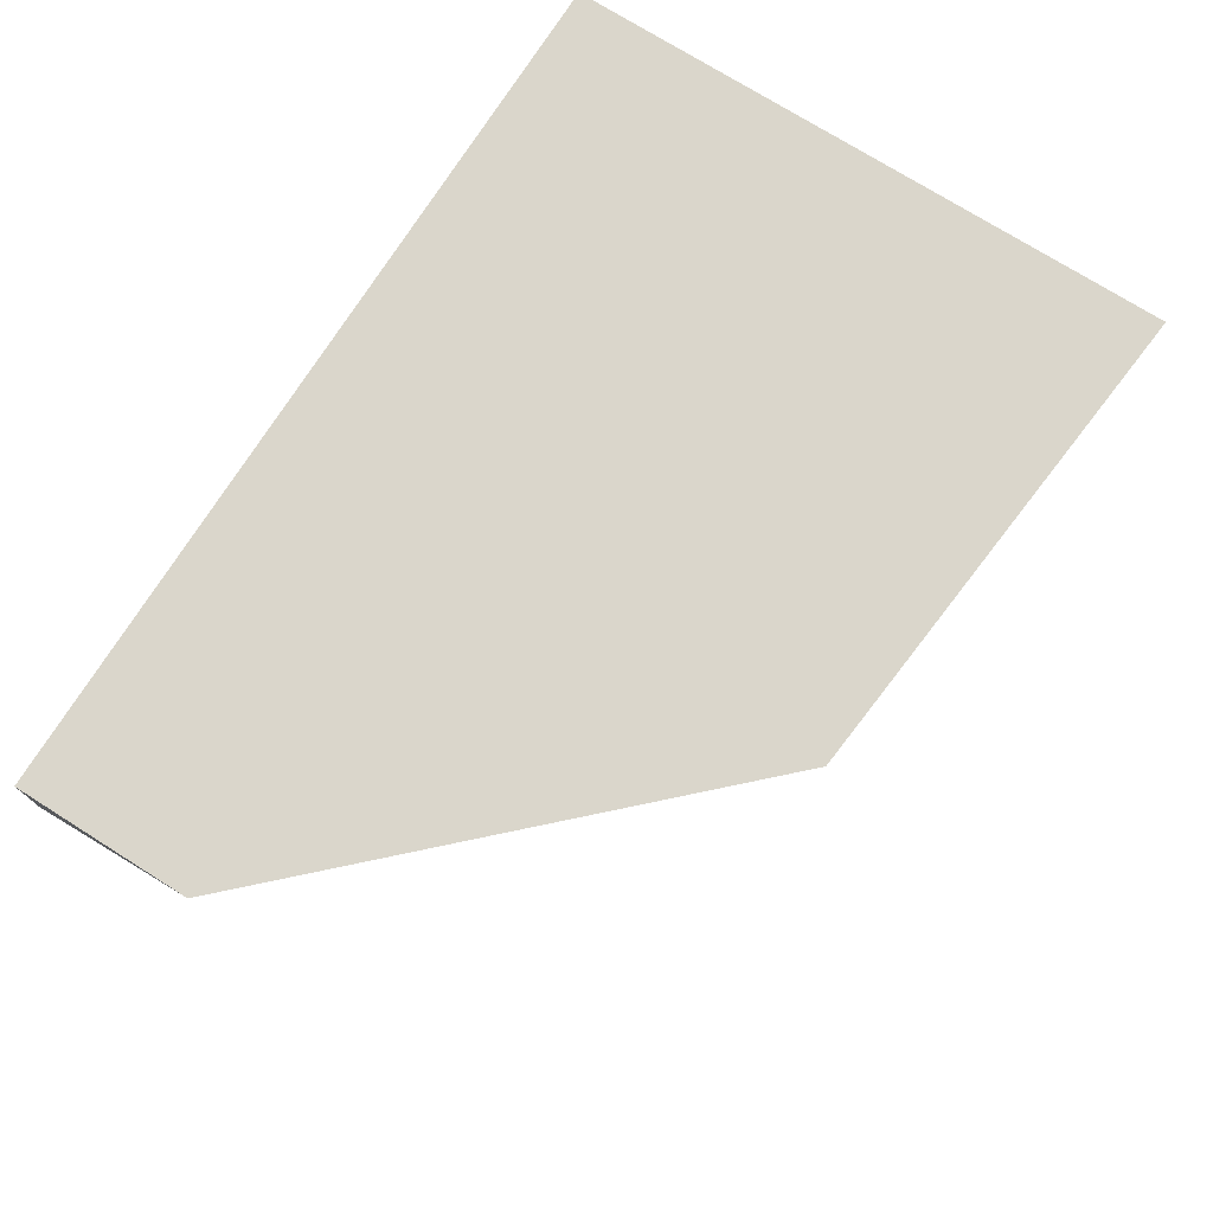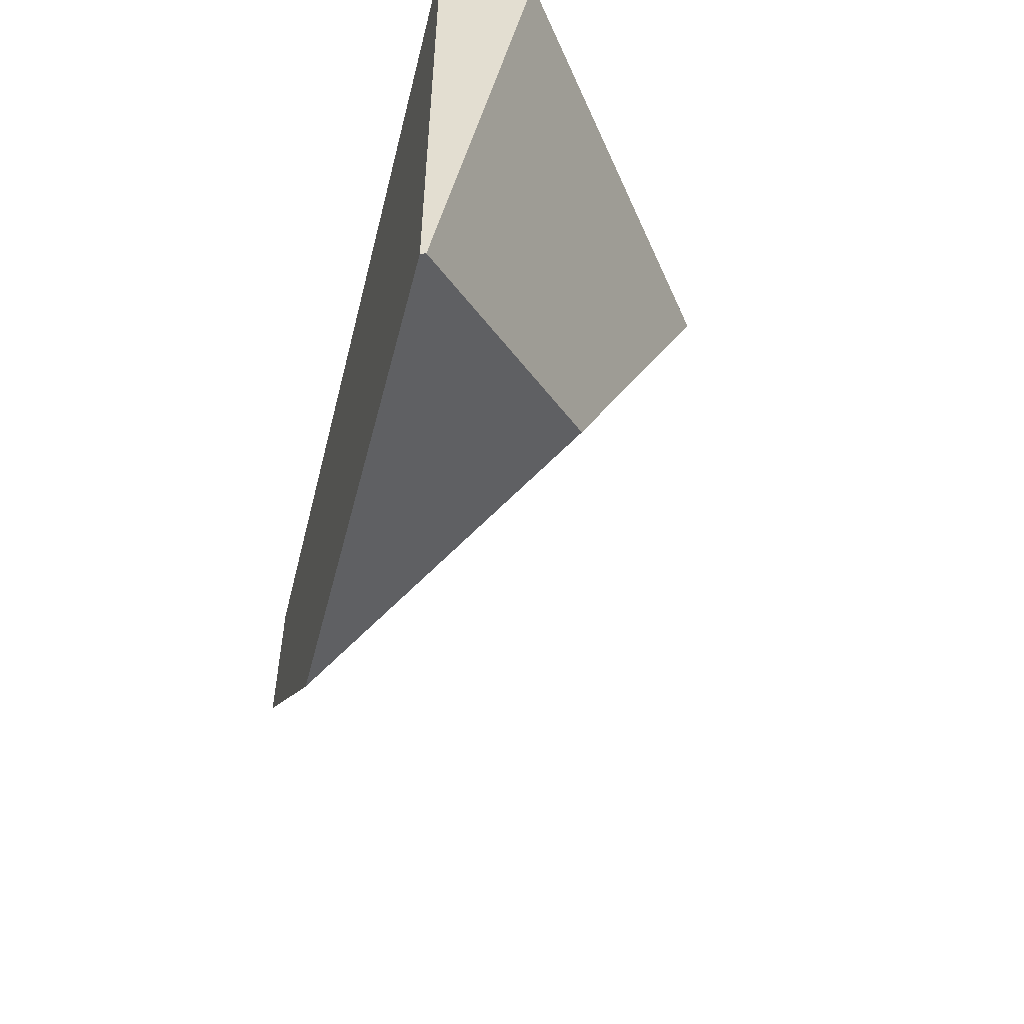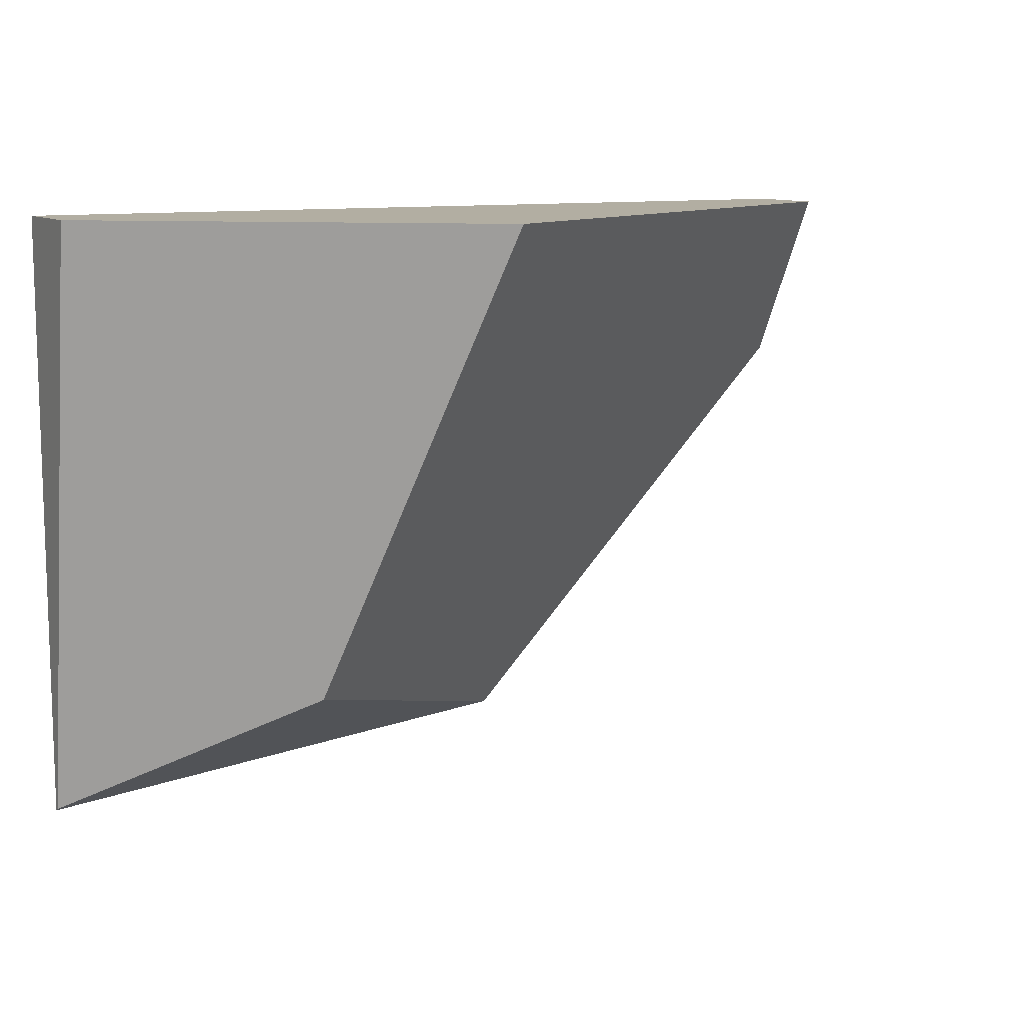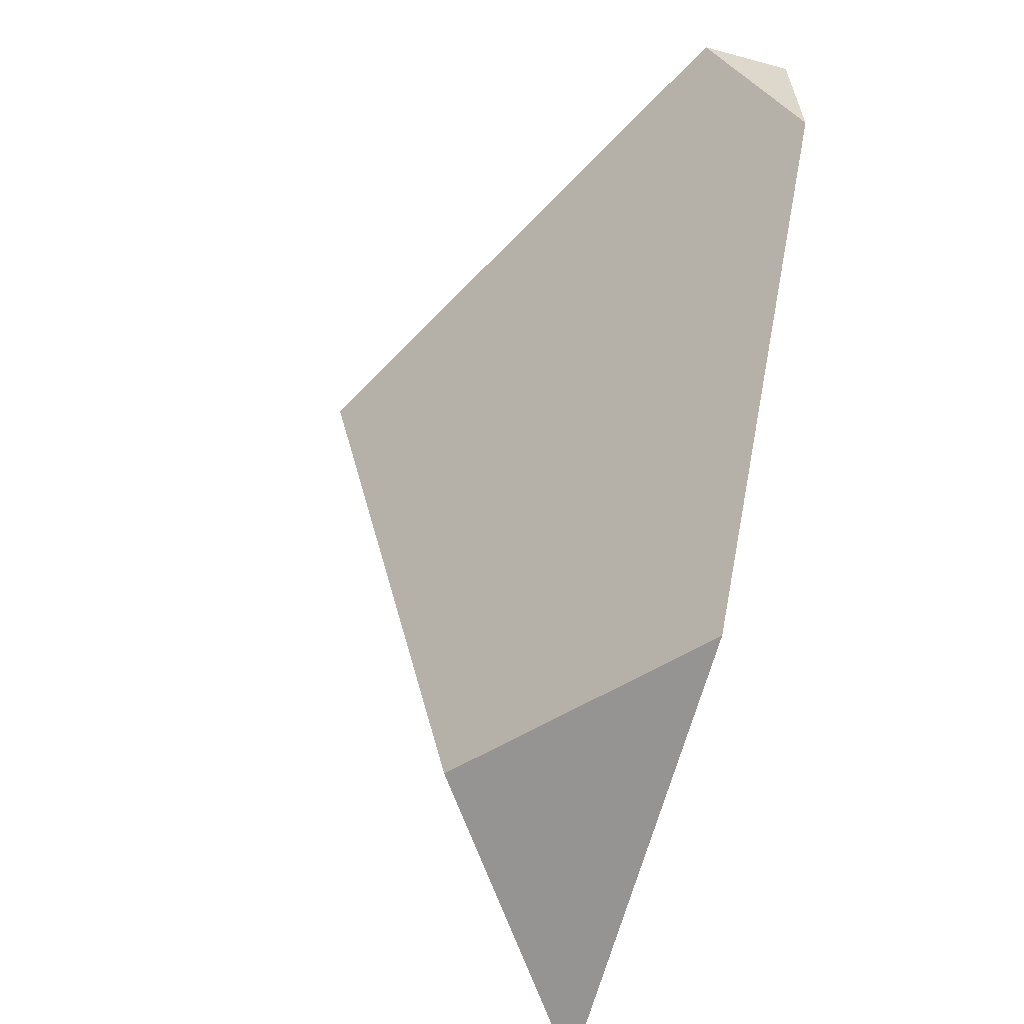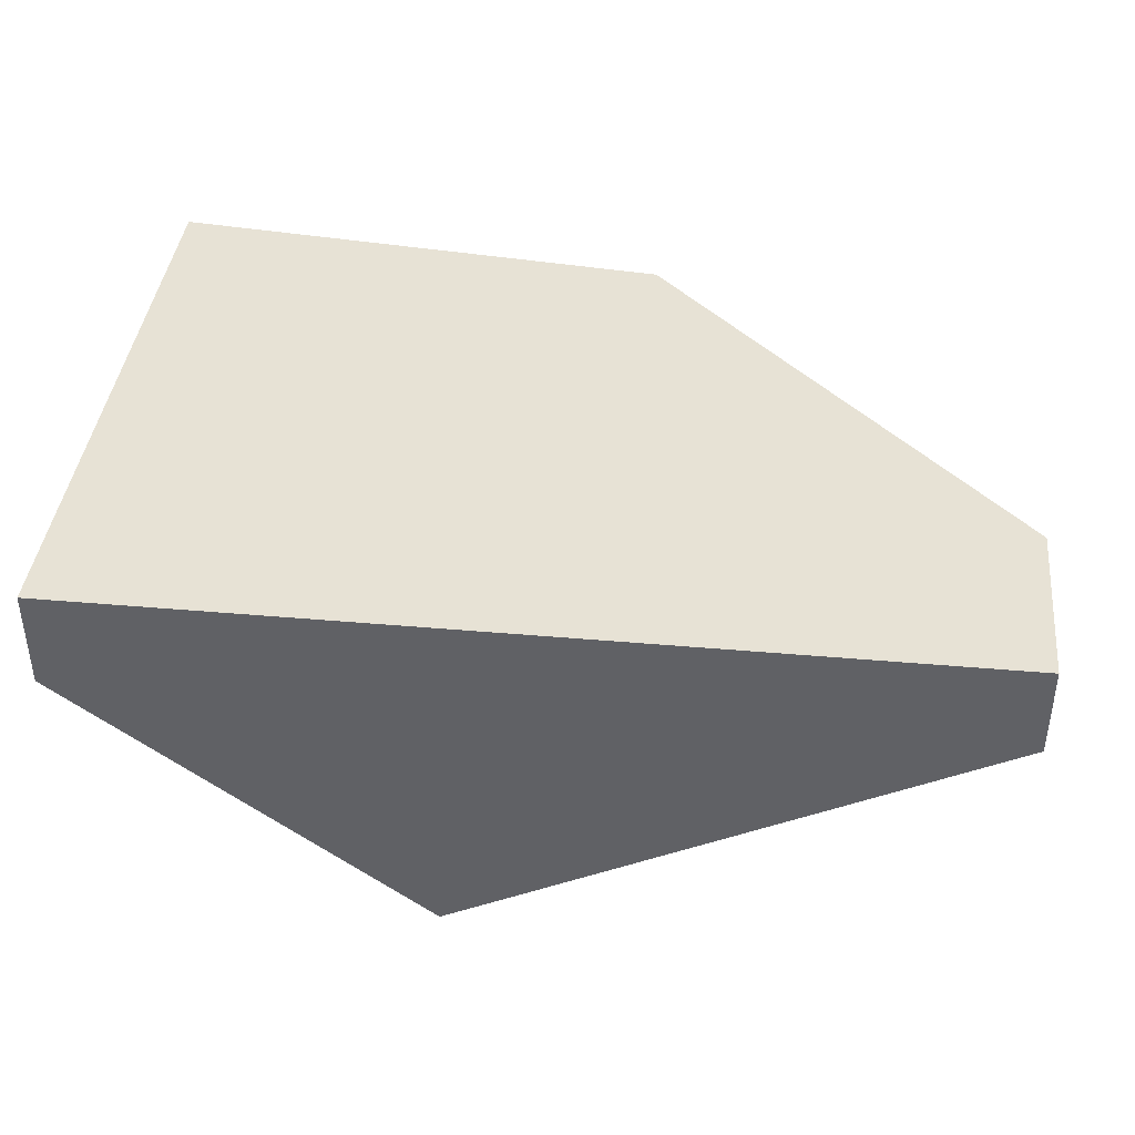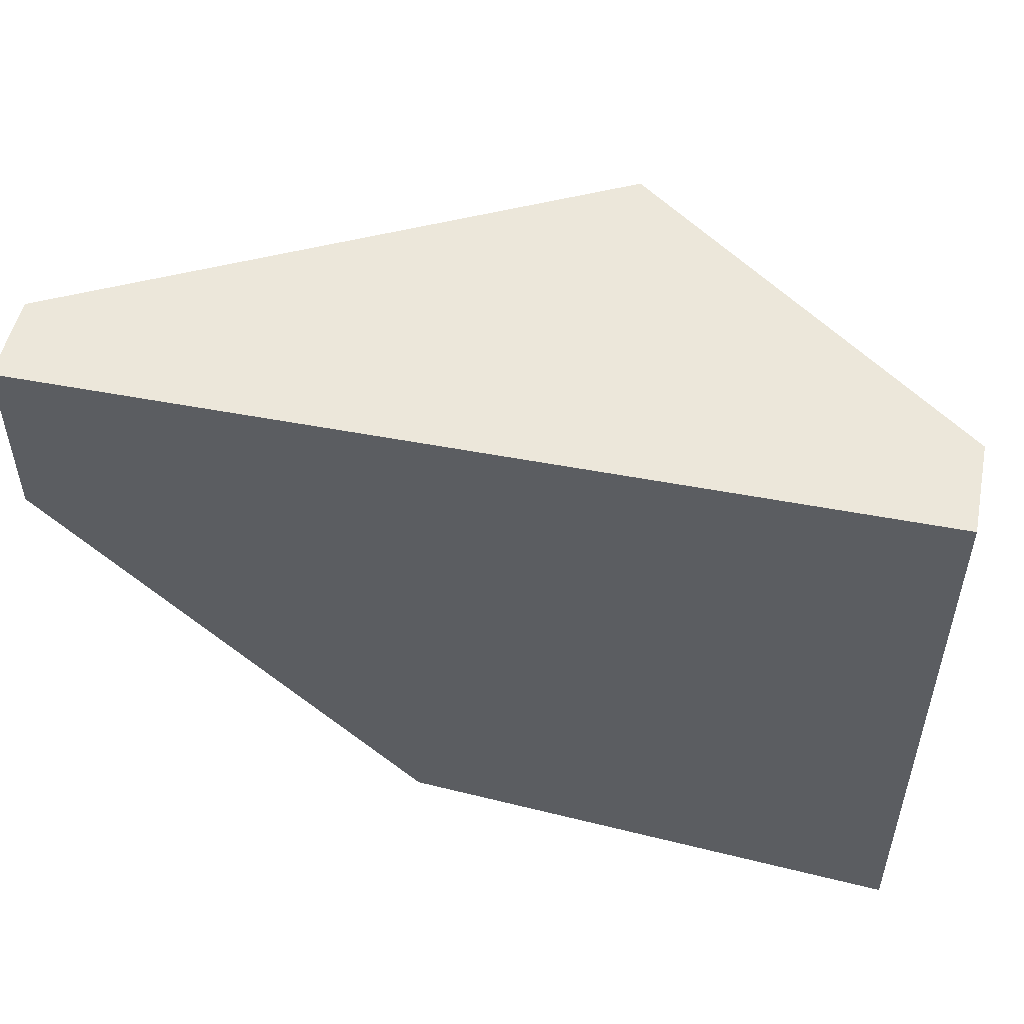
<metadata>
{"format":"obj","ext":"obj","renderer":"f3d","projection":"perspective","resolution":1024,"background":"white","views":[{"elev":74.1,"azim":-57.8,"up":"+Z"},{"elev":-54.3,"azim":76.0,"up":"+Y"},{"elev":10.7,"azim":151.3,"up":"+Y"},{"elev":-60.7,"azim":-105.4,"up":"+Y"},{"elev":40.3,"azim":-173.8,"up":"+Z"},{"elev":50.9,"azim":11.9,"up":"+Y"}]}
</metadata>
<code>
g default
v -0.2736 0.4883 0.673
v -0.2298 0.3061 0.7429
v -0.4492 0.4827 0.7686
v -0.09802 0.4938 0.5774
v -0.05417 0.3117 0.6474
v -0.4054 0.3005 0.8385
v -0.4931 0.6649 0.6986
v -0.3175 0.6704 0.6031
v 0.07759 0.4994 0.4819
v -0.1419 0.676 0.5075
v 0.1214 0.3172 0.5518
v -0.01033 0.1295 0.7173
v -0.1859 0.1239 0.8129
v -0.6248 0.4771 0.8641
v -0.6687 0.6593 0.7942
v 0.03374 0.6816 0.4119
v 0.1653 0.1351 0.6218
v -0.3615 0.1183 0.9085
v -0.581 0.2949 0.9341
v -0.8443 0.6537 0.8898
v -0.7125 0.8415 0.7243
v -0.5369 0.847 0.6287
v -0.3613 0.8526 0.5331
v -0.1857 0.8582 0.4376
v 0.2093 0.6872 0.3164
v -0.0101 0.8638 0.342
v 0.2532 0.505 0.3863
v 0.297 0.3228 0.4563
v 0.3409 0.1406 0.5262
v 0.2091 -0.0471 0.6917
v 0.03351 -0.05267 0.7873
v -0.1421 -0.05825 0.8828
v -0.3177 -0.06382 0.9784
v -0.8004 0.4715 0.9597
v -0.8881 0.8359 0.8198
v 0.1655 0.8693 0.2464
v 0.3847 -0.04152 0.5961
v -0.09825 -0.2404 0.9528
v -0.02571 -0.2461 0.9174
v -0.07302 -0.2607 0.9498
v 0.002909 -0.2372 0.8977
v -0.08887 -0.2656 0.9607
v -0.09195 -0.2666 0.9628
v -0.1461 -0.2834 1
v -0.185 -0.2432 1
v -0.3041 -0.1201 1
v -0.3574 -0.06508 1
v -0.5028 0.0851 1
v -0.5298 0.113 1
v -0.5397 0.1232 1
v -0.7021 0.2911 1
v -0.7752 0.3666 1
v -0.8745 0.4692 1
v -1 0.5989 1
v -1 0.6321 0.983
v -1 0.6488 0.9745
v -1 0.779 0.908
v -1 0.8323 0.8807
v -1 0.9259 0.8329
v -1 1 0.795
v -0.9276 1 0.7568
v -0.9095 1 0.7473
v -0.7507 1 0.6634
v -0.727 1 0.6509
v -0.5737 1 0.57
v -0.5445 1 0.5545
v -0.3968 1 0.4766
v -0.3619 1 0.4582
v -0.2198 1 0.3831
v -0.1794 1 0.3618
v -0.04289 1 0.2897
v 0.003129 1 0.2654
v 0.1341 1 0.1963
v 0.202 1 0.1604
v 0.2025 0.9981 0.1611
v 0.2067 0.9831 0.1666
v 0.1857 1 0.169
v 0.2136 0.9581 0.1757
v 0.2375 0.8716 0.2073
v 0.2381 0.8693 0.2081
v 0.2589 0.7942 0.2355
v 0.2656 0.7698 0.2444
v 0.2737 0.7405 0.2551
v 0.281 0.7143 0.2647
v 0.2878 0.6897 0.2737
v 0.3093 0.6117 0.3021
v 0.3111 0.6053 0.3045
v 0.3381 0.5077 0.3401
v 0.3411 0.4968 0.3441
v 0.3449 0.4829 0.3492
v 0.3483 0.4706 0.3537
v 0.3633 0.4164 0.3735
v 0.3805 0.3541 0.3962
v 0.3884 0.3257 0.4066
v 0.4155 0.2275 0.4424
v 0.4387 0.1437 0.473
v 0.4157 0.2268 0.4427
v 0.4161 0.2253 0.4432
v 0.4166 0.2237 0.4438
v 0.4677 0.03856 0.5114
v 0.4517 0.09656 0.4902
v 0.489 -0.03822 0.5394
v 0.4831 -0.01691 0.5316
v 0.4873 -0.03223 0.5372
v 0.4542 -0.09745 0.588
v 0.492 -0.0494 0.5435
v 0.5013 -0.08287 0.5557
v 0.4021 -0.1136 0.6238
v 0.4537 -0.09761 0.5884
v 0.3224 -0.1383 0.6785
v 0.3993 -0.1145 0.6257
v 0.2939 -0.1471 0.698
v 0.2374 -0.1646 0.7368
v 0.1906 -0.1791 0.7689
v 0.2366 -0.1648 0.7374
v 0.07272 -0.2156 0.8498
v 0.1341 -0.1966 0.8077
v 0.07385 -0.2152 0.849
v 0.05879 -0.2199 0.8594
v 0.699 -0.2041 0.7271
v 0.7505 -0.2357 0.7718
v 0.6164 -0.2172 0.7628
v 0.6844 -0.1952 0.7145
v 0.7921 -0.1473 0.7907
v 0.7606 -0.2419 0.7806
v 0.709 0.103 0.6886
v 0.7718 0.2919 0.7087
v 0.9177 0.2303 0.831
v 0.626 0.3534 0.5865
v 0.8346 0.4807 0.7289
v 0.6888 0.5422 0.6066
v 0.7516 0.731 0.6267
v 0.8974 0.6695 0.749
v 0.6058 0.7926 0.5045
v 0.8144 0.9198 0.6469
v 0.9602 0.8583 0.7691
v 0.9805 0.4191 0.8511
v 0.8549 0.0415 0.8108
v 0.6462 -0.08577 0.6684
v 0.822 -0.2796 0.8338
v 0.9379 -0.2089 0.9129
v 0.8222 -0.2797 0.834
v 0.8987 -0.3266 0.9004
v 0.7384 -0.3068 0.8936
v 0.4588 -0.2683 0.8748
v 0.3369 -0.1787 0.7441
v 0.6225 -0.1572 0.6608
v 0.4945 -0.1276 0.6321
v 0.5973 -0.1418 0.639
v 0.5632 0.1646 0.5663
v 0.4802 0.4149 0.4642
v 0.543 0.6038 0.4843
v 0.4599 0.8541 0.3822
v 0.6686 0.9814 0.5246
v 1 0.8826 0.7963
v 1 0.9779 0.7819
v 1 0.8415 0.8025
v 1 0.7321 0.819
v 1 0.6262 0.835
v 1 0.5816 0.8417
v 1 0.4779 0.8574
v 1 0.431 0.8644
v 1 0.4109 0.8675
v 1 0.2805 0.8872
v 1 0.1956 0.9
v 1 0.13 0.9099
v 1 -0.01974 0.9325
v 1 -0.02047 0.9326
v 1 -0.02216 0.9329
v 1 -0.171 0.9553
v 1 -0.2351 0.965
v 0.9036 -0.3296 0.9046
v 1 -0.3215 0.978
v 0.945 -0.355 0.9405
v 0.96 -0.3642 0.9535
v 1 -0.3887 0.9882
v 0.3012 -0.3194 0.9868
v 0.1792 -0.2298 0.8561
v 0.576 -0.1287 0.6205
v 0.5466 -0.1107 0.595
v 0.5004 -0.02423 0.5462
v 0.4174 0.2261 0.4441
v 0.3971 0.6653 0.3621
v 0.4524 1 0.3543
v 0.3141 0.9156 0.26
v 0.3422 1 0.269
v 0.5085 1 0.3978
v 0.6244 1 0.4876
v 0.6748 1 0.5266
v 0.6991 1 0.5455
v 0.8411 1 0.6554
v 0.9458 1 0.7366
v 1 1 0.7786
v 1 -0.3957 1
v 1 1 1
v 0.8946 -0.3854 1
v 0.8377 -0.3798 1
v 0.5886 -0.3554 1
v 0.5756 -0.3541 1
v 0.4977 -0.3465 1
v 0.3135 -0.3284 1
v 0.2827 -0.3254 1
v 0.05139 -0.3027 1
v 0.02163 -0.2809 0.9681
v -0.02326 -0.2954 1
v 0.2057 1 0.1632
v -1 1 1
g CubeShatter08
f 1 2 3
f 4 5 1
f 5 2 1
f 2 6 3
f 1 3 7
f 4 1 8
f 9 4 10
f 11 5 4
f 5 12 2
f 2 13 6
f 3 6 14
f 3 14 15
f 7 3 15
f 8 1 7
f 10 4 8
f 16 9 10
f 9 11 4
f 11 17 5
f 17 12 5
f 12 13 2
f 13 18 6
f 6 19 14
f 15 14 20
f 7 15 21
f 8 7 22
f 10 8 23
f 16 10 24
f 25 16 26
f 27 9 16
f 28 11 9
f 29 17 11
f 17 30 12
f 12 31 13
f 13 32 18
f 32 33 18
f 6 18 19
f 14 19 34
f 14 34 20
f 15 20 35
f 21 15 35
f 22 7 21
f 23 8 22
f 24 10 23
f 26 16 24
f 36 25 26
f 25 27 16
f 27 28 9
f 28 29 11
f 29 37 17
f 37 30 17
f 30 31 12
f 31 32 13
f 32 38 33
f 40 38 39
f 39 38 41
f 43 38 42
f 42 38 40
f 45 38 44
f 44 38 43
f 46 33 45
f 45 33 38
f 47 33 46
f 48 33 47
f 49 18 48
f 48 18 33
f 19 18 50
f 50 18 49
f 51 19 50
f 52 34 51
f 51 34 19
f 53 34 52
f 54 55 53
f 53 55 34
f 56 20 55
f 20 34 55
f 57 20 56
f 58 35 57
f 57 35 20
f 59 35 58
f 60 61 59
f 59 61 35
f 61 62 35
f 62 21 35
f 63 21 62
f 63 64 21
f 64 22 21
f 65 22 64
f 23 22 66
f 66 22 65
f 67 23 66
f 24 23 68
f 68 23 67
f 69 24 68
f 26 24 70
f 70 24 69
f 71 26 70
f 36 26 72
f 72 26 71
f 73 36 72
f 74 75 77
f 75 76 77
f 79 36 78
f 73 77 36
f 77 76 36
f 76 78 36
f 79 80 36
f 80 81 36
f 36 81 25
f 81 82 25
f 82 83 25
f 83 84 25
f 84 85 25
f 87 25 86
f 86 25 85
f 88 27 87
f 87 27 25
f 92 27 91
f 91 27 90
f 90 27 89
f 89 27 88
f 27 92 28
f 92 93 28
f 93 94 28
f 95 28 94
f 28 95 29
f 95 97 29
f 97 98 29
f 98 99 29
f 96 29 99
f 100 29 101
f 29 96 101
f 29 100 37
f 100 103 37
f 103 104 37
f 102 37 104
f 37 102 105
f 102 106 105
f 105 106 107
f 105 109 37
f 108 37 109
f 30 37 110
f 108 111 37
f 110 37 111
f 110 112 30
f 112 113 30
f 30 113 31
f 113 115 31
f 114 31 115
f 114 117 31
f 116 31 118
f 31 117 118
f 116 119 31
f 119 32 31
f 119 41 32
f 41 38 32
f 121 122 120
f 120 122 123
f 125 121 124
f 121 120 124
f 126 127 128
f 127 129 130
f 129 131 130
f 131 132 133
f 132 134 135
f 133 132 136
f 130 131 133
f 127 130 137
f 128 127 137
f 138 126 128
f 124 139 138
f 125 124 140
f 140 124 141
f 140 141 142
f 142 141 143
f 122 121 144
f 121 125 144
f 142 144 140
f 125 140 144
f 145 146 122
f 148 149 122
f 149 147 122
f 147 123 122
f 124 120 139
f 120 123 139
f 123 147 139
f 139 126 138
f 126 150 127
f 150 129 127
f 129 151 131
f 131 152 132
f 152 134 132
f 134 153 154
f 134 154 135
f 132 135 136
f 155 136 156
f 157 136 155
f 133 136 158
f 158 136 157
f 159 133 158
f 130 133 160
f 160 133 159
f 160 161 130
f 161 137 130
f 162 137 161
f 163 137 162
f 128 137 164
f 164 137 163
f 165 128 164
f 138 128 166
f 166 128 165
f 167 138 166
f 168 124 167
f 124 138 167
f 168 169 124
f 169 141 124
f 170 141 169
f 171 141 170
f 141 171 143
f 171 173 143
f 143 173 172
f 172 173 174
f 172 144 143
f 143 144 142
f 174 173 175
f 175 173 176
f 145 122 144
f 177 178 145
f 178 146 145
f 146 148 122
f 149 148 179
f 179 148 180
f 179 139 149
f 149 139 147
f 139 181 126
f 181 150 126
f 150 182 129
f 182 151 129
f 151 152 131
f 152 183 134
f 183 153 134
f 184 185 186
f 187 153 184
f 184 153 185
f 154 153 188
f 188 153 187
f 189 154 188
f 190 154 189
f 191 135 190
f 190 135 154
f 192 135 191
f 135 192 136
f 193 156 192
f 156 136 192
f 194 176 195
f 176 173 195
f 173 171 195
f 171 170 195
f 170 169 195
f 169 168 195
f 168 167 195
f 167 166 195
f 166 165 195
f 165 164 195
f 164 163 195
f 163 162 195
f 162 161 195
f 161 160 195
f 160 159 195
f 159 158 195
f 158 157 195
f 157 155 195
f 193 195 156
f 155 156 195
f 194 196 176
f 176 196 175
f 144 172 197
f 197 172 196
f 172 174 196
f 174 175 196
f 198 144 197
f 145 144 199
f 199 144 198
f 177 145 200
f 200 145 199
f 201 177 200
f 202 177 201
f 204 177 203
f 203 177 202
f 205 204 203
f 204 178 177
f 118 117 178
f 146 178 115
f 115 178 114
f 114 178 117
f 115 113 146
f 113 112 146
f 148 146 111
f 111 146 110
f 112 110 146
f 111 108 148
f 108 109 148
f 180 148 107
f 109 105 148
f 105 107 148
f 139 179 181
f 179 180 181
f 181 180 106
f 107 106 180
f 106 102 181
f 102 104 181
f 104 103 181
f 181 103 150
f 103 100 150
f 100 101 150
f 101 96 150
f 182 150 99
f 96 99 150
f 99 98 182
f 98 97 182
f 182 97 151
f 97 95 151
f 93 151 94
f 94 151 95
f 91 151 92
f 93 92 151
f 90 152 91
f 91 152 151
f 90 89 152
f 89 183 152
f 89 88 183
f 86 183 87
f 88 87 183
f 84 183 85
f 85 183 86
f 83 153 84
f 84 153 183
f 83 82 153
f 82 185 153
f 82 81 185
f 81 80 185
f 80 79 185
f 79 78 185
f 186 185 206
f 75 206 76
f 206 185 76
f 76 185 78
f 75 74 206
f 207 195 60
f 60 195 61
f 61 195 62
f 62 195 63
f 63 195 64
f 64 195 65
f 65 195 66
f 66 195 67
f 67 195 68
f 68 195 69
f 69 195 70
f 70 195 71
f 195 193 71
f 193 192 71
f 192 191 71
f 191 190 71
f 190 189 71
f 189 188 71
f 188 187 71
f 187 184 71
f 184 186 71
f 71 186 72
f 72 186 73
f 74 77 206
f 186 206 73
f 206 77 73
f 54 207 55
f 55 207 56
f 56 207 57
f 57 207 58
f 60 59 207
f 207 59 58
f 194 195 196
f 195 207 196
f 196 207 197
f 197 207 198
f 198 207 199
f 199 207 200
f 200 207 201
f 201 207 202
f 202 207 203
f 207 54 203
f 54 53 203
f 53 52 203
f 52 51 203
f 51 50 203
f 50 49 203
f 49 48 203
f 48 47 203
f 47 46 203
f 203 46 205
f 46 45 205
f 45 44 205
f 44 43 205
f 204 205 42
f 43 42 205
f 42 40 204
f 40 39 204
f 178 204 118
f 118 204 116
f 116 204 119
f 119 204 41
f 204 39 41

</code>
